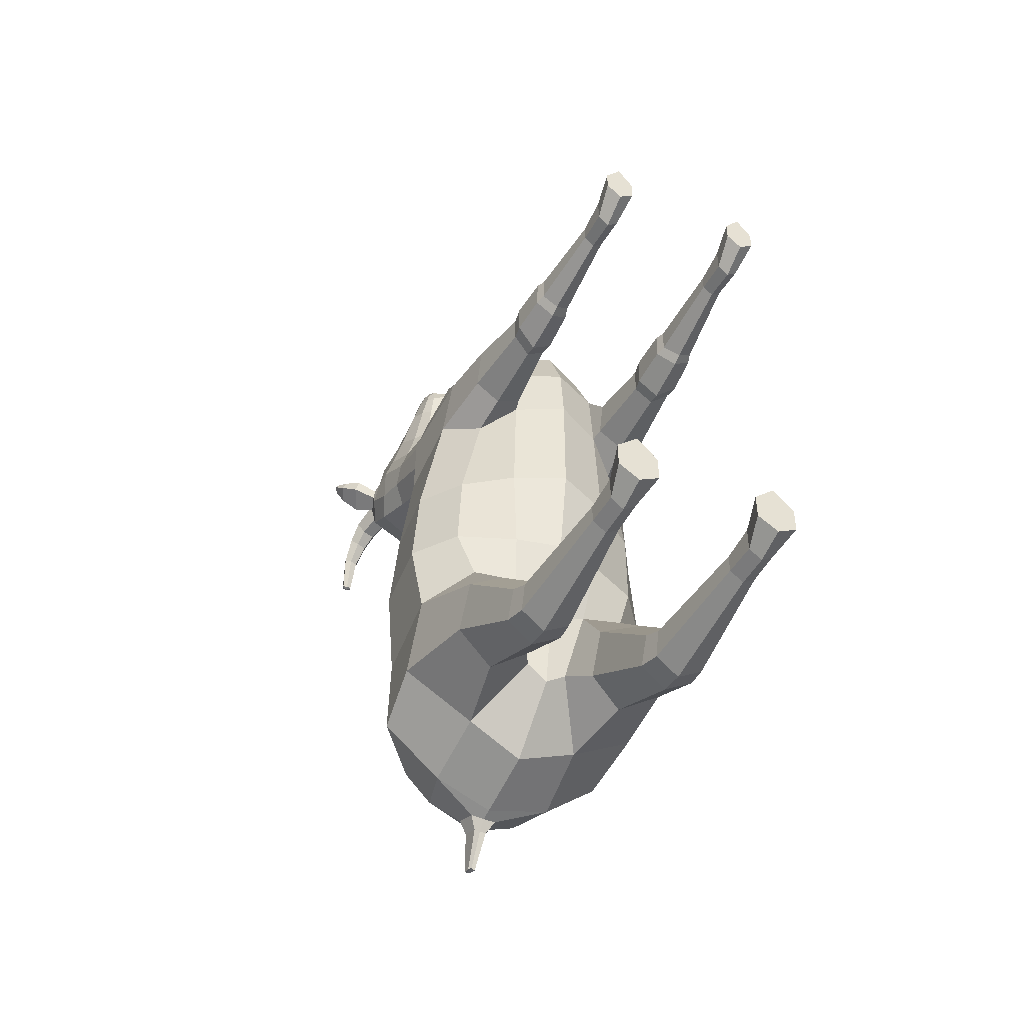
<metadata>
{"format":"obj","ext":"obj","renderer":"f3d","projection":"perspective","resolution":1024,"background":"white","views":[{"elev":-46.3,"azim":-26.5,"up":"+Z"}]}
</metadata>
<code>
g default
v -0 5.407 3.582
v 0.1731 5.325 3.516
v 0.1759 5.087 3.389
v -0 4.944 3.403
v -0 5.568 3.414
v 0.2102 5.429 3.337
v 0.2007 5.134 3.223
v -0 4.996 3.176
v -0 5.742 3.117
v 0.294 5.556 3.018
v 0.2461 5.216 2.851
v -0 4.998 2.87
v -0 5.276 3.654
v 0.1587 5.255 3.583
v 0.1594 5.071 3.468
v -0 5.005 3.513
v 0.3132 5.39 2.928
v 0.2384 5.287 3.283
v 0.1952 5.211 3.45
v 0.1666 5.161 3.53
v -0 5.13 3.628
v -0 5.988 2.876
v 0.3864 5.711 2.746
v 0.3874 5.475 2.647
v 0.3412 5.161 2.497
v -0 4.889 2.593
v 0.2811 5.882 2.854
v 0.1869 5.668 3.088
v 0.1378 5.508 3.38
v 0.123 5.383 3.553
v 0.1175 5.269 3.626
v 0.1233 5.141 3.595
v 0.1166 5.03 3.498
v 0.1249 5.011 3.39
v 0.1302 5.055 3.206
v 0.1566 5.069 2.861
v 0.1892 5.001 2.566
v -0 5.822 1.942
v 0.3643 5.684 1.982
v 0.4416 5.518 2.124
v 0.4186 5.147 2.25
v -0 6.138 2.568
v 0.3285 6.033 2.501
v 0.4165 5.747 2.537
v 0.4489 5.503 2.448
v -0 4.422 2.391
v 0.241 4.484 2.372
v 0.3721 4.551 2.262
v 0.4272 4.644 2.063
v 0.4081 4.775 1.851
v 0.2726 4.91 1.706
v -0 4.966 1.653
v 0.6858 0.2394 0.5137
v 0.6 0.2394 0.4451
v 0.5142 0.2394 0.5137
v 0.5142 0.2394 0.7084
v 0.6 0.2394 0.7769
v 0.6858 0.2394 0.7084
v 0.6797 0.5036 0.5351
v 0.6 0.5098 0.4721
v 0.5203 0.5102 0.5351
v 0.5203 0.5073 0.6608
v 0.6 0.504 0.7241
v 0.6797 0.4999 0.6608
v 0.7849 1.657 0.383
v 0.6354 1.709 0.2715
v 0.483 1.713 0.383
v 0.4851 1.701 0.6062
v 0.6367 1.681 0.7177
v 0.7845 1.657 0.6062
v 0.721 0.002096 0.6568
v 0.6 0.002096 0.565
v 0.479 0.002096 0.6568
v 0.479 0.002096 0.8037
v 0.6 0.002096 0.9465
v 0.721 0.002096 0.8037
v 0.8551 2.301 0.3771
v 0.6399 2.31 0.2467
v 0.4266 2.304 0.3646
v 0.4334 2.249 0.6617
v 0.6641 2.208 0.8096
v 0.8722 2.187 0.6732
v 0.9348 2.873 0.2795
v 0.6713 2.611 0.159
v 0.4075 2.401 0.3426
v 0.3905 2.427 0.8747
v 0.6868 2.494 0.9535
v 0.9123 2.734 0.7541
v 0.6997 0.2545 -3.026
v 0.597 0.2545 -3.103
v 0.4943 0.2545 -3.026
v 0.4943 0.2545 -2.824
v 0.597 0.2545 -2.747
v 0.6997 0.2545 -2.824
v 0.7066 0.5263 -3.024
v 0.597 0.5263 -3.101
v 0.4874 0.5263 -3.024
v 0.4874 0.5263 -2.869
v 0.597 0.5263 -2.792
v 0.7066 0.5263 -2.869
v 0.8012 1.523 -3.138
v 0.597 1.549 -3.253
v 0.3928 1.523 -3.138
v 0.3928 1.471 -2.908
v 0.597 1.446 -2.793
v 0.8012 1.471 -2.908
v 0.8282 1.712 -3.096
v 0.597 1.761 -3.22
v 0.3658 1.712 -3.096
v 0.3658 1.613 -2.848
v 0.597 1.563 -2.724
v 0.8282 1.613 -2.848
v 0.93 2.398 -2.669
v 0.597 2.505 -2.857
v 0.3072 2.412 -2.669
v 0.3072 2.246 -2.305
v 0.6588 2.166 -2.158
v 0.9242 2.219 -2.305
v 1.058 3.165 -2.555
v 0.4857 3.103 -2.939
v 0.1753 2.651 -2.536
v 0.3291 2.577 -1.867
v 0.7114 2.595 -1.739
v 1.049 2.925 -1.977
v 0.7675 0 -2.928
v 0.597 0 -3.026
v 0.4265 0 -2.928
v 0.4265 0 -2.726
v 0.597 0 -2.573
v 0.7675 0 -2.726
v -0 2.654 -2.661
v -0 2.558 -2.046
v -0 4.581 -2.077
v -0 4.385 -2.776
v 0.9899 3.668 -2.088
v 0.6245 4.296 -2.103
v 0.6003 4.163 -2.778
v 0.9926 3.703 -2.723
v -0 3.741 -3.256
v 0.5173 3.675 -3.139
v -0 3.17 -3.118
v -0 4.194 -3.118
v 0.3996 4.09 -3.068
v 0.3867 2.437 -1.335
v 0.8488 2.664 -1.299
v 1.128 3.005 -1.332
v -0 2.344 -1.331
v 1.073 3.618 -1.355
v 0.6791 4.247 -1.366
v -0 4.536 -1.369
v 0.4423 2.372 -0.6319
v 0.8297 2.637 -0.6534
v 1.074 3.011 -0.6321
v -0 2.219 -0.5759
v 1.02 3.577 -0.6492
v 0.6385 4.194 -0.6539
v -0 4.474 -0.6546
v -0 2.22 0.3788
v -0 2.27 0.8948
v 0.9412 3.498 0.08988
v 0.6071 4.145 0.04442
v -0 4.424 0.07621
v 0.6205 4.153 0.6187
v -0 4.432 0.6303
v 0.9407 3.475 0.6412
v 0.3566 2.621 1.321
v 0.581 2.759 1.266
v 0.7553 2.998 1.176
v -0 2.475 1.369
v 0.4632 4.201 1.134
v -0 4.388 1.068
v 0.7689 3.64 1.201
v 0.2822 3.69 2.057
v 0.4189 3.766 1.955
v 0.499 3.917 1.764
v -0 3.659 2.141
v 0.3211 4.471 1.446
v -0 4.595 1.394
v 0.4846 4.164 1.587
v 0.358 5.967 2.162
v -0 6.091 2.148
v 0.4724 5.734 2.234
v 0.4199 5.234 2.041
v 0.2997 5.331 1.881
v -0 5.372 1.818
v 0.6907 3.332 1.468
v 0.5381 3.17 1.622
v 0.3431 3.07 1.759
v -0 3 1.837
v -0 4.167 -3.628
v 0.01976 4.15 -3.634
v 0.02982 4.068 -3.654
v -0 4.08 -3.211
v -0 4.07 -3.32
v 0.1367 4.027 -3.219
v 0.07578 4.038 -3.327
v 0.1118 3.849 -3.268
v 0.05233 3.909 -3.363
v -0 3.844 -3.277
v -0 3.913 -3.362
v 0.3885 5.99 2.423
v 0.4431 5.806 2.466
v 0.455 5.809 2.363
v 0.4031 5.958 2.324
v 0.6534 6.128 2.548
v 0.7351 5.956 2.598
v 0.7641 5.971 2.527
v 0.6923 6.11 2.483
v 0.7661 6.139 2.617
v 0.7978 6.068 2.636
v 0.8073 6.071 2.616
v 0.7766 6.126 2.598
v 0.5096 6.107 2.472
v 0.5499 6.071 2.375
v 0.6572 5.854 2.442
v 0.6287 5.838 2.549
v -0 4.068 -3.642
v 0.3138 5.976 2.321
v 0.1721 6.018 2.321
v 0.1012 6.039 2.45
v 0.1721 6.018 2.578
v 0.3138 5.976 2.578
v 0.3847 5.955 2.45
v 0.3764 6.233 2.251
v 0.3964 6.346 2.152
v 0.4176 6.463 1.972
v 0.4202 6.517 1.629
v 0.2594 6.268 2.252
v 0.3043 6.373 2.152
v 0.3503 6.483 1.972
v 0.3776 6.529 1.629
v 0.4098 6.56 1.621
v 0.2103 6.316 2.352
v 0.275 6.443 2.21
v 0.3318 6.544 2.001
v 0.3672 6.572 1.645
v 0.2782 6.331 2.452
v 0.3379 6.487 2.269
v 0.3807 6.585 2.03
v 0.3994 6.603 1.66
v 0.3951 6.296 2.452
v 0.4301 6.459 2.269
v 0.4481 6.565 2.03
v 0.4419 6.59 1.66
v 0.4443 6.247 2.352
v 0.4593 6.389 2.21
v 0.4665 6.504 2.001
v 0.4523 6.547 1.645
v 0.7496 1.154 0.6243
v 0.6245 1.138 0.7198
v 0.4968 1.195 0.6243
v 0.4954 1.201 0.4336
v 0.6236 1.154 0.3382
v 0.7499 1.168 0.4336
v 0.7743 1.231 0.6404
v 0.6254 1.218 0.7537
v 0.4735 1.276 0.6404
v 0.4718 1.282 0.414
v 0.6244 1.235 0.3008
v 0.7746 1.246 0.414
v 0.8015 1.545 0.6262
v 0.635 1.564 0.7521
v 0.4644 1.595 0.6262
v 0.4622 1.608 0.3745
v 0.6336 1.603 0.2487
v 0.8019 1.542 0.3745
v -0.123 5.383 3.553
v -0.1731 5.325 3.516
v -0.2102 5.429 3.337
v -0.1378 5.508 3.38
v -0.2384 5.287 3.283
v -0.1952 5.211 3.45
v -0.1759 5.087 3.389
v -0.2007 5.134 3.223
v -0.1249 5.011 3.39
v -0.1302 5.055 3.206
v -0.294 5.556 3.018
v -0.1869 5.668 3.088
v -0.3132 5.39 2.928
v -0.2461 5.216 2.851
v -0.1566 5.069 2.861
v -0.1175 5.269 3.626
v -0.1587 5.255 3.583
v -0.1666 5.161 3.53
v -0.1594 5.071 3.468
v -0.1166 5.03 3.498
v -0.1233 5.141 3.595
v -0.3864 5.711 2.746
v -0.2811 5.882 2.854
v -0.3874 5.475 2.647
v -0.1892 5.001 2.566
v -0.3412 5.161 2.497
v -0.3643 5.684 1.982
v -0.2997 5.331 1.881
v -0.4186 5.147 2.25
v -0.4199 5.234 2.041
v -0.4416 5.518 2.124
v -0.4489 5.503 2.448
v -0.241 4.484 2.372
v -0.3721 4.551 2.262
v -0.4272 4.644 2.063
v -0.3285 6.033 2.501
v -0.358 5.967 2.162
v -0.7661 6.139 2.617
v -0.7978 6.068 2.636
v -0.8073 6.071 2.616
v -0.7766 6.126 2.598
v -0.4724 5.734 2.234
v -0.4165 5.747 2.537
v -0.6858 0.2394 0.5137
v -0.6 0.2394 0.4451
v -0.6 0.5098 0.4721
v -0.6797 0.5036 0.5351
v -0.5142 0.2394 0.5137
v -0.5203 0.5102 0.5351
v -0.5142 0.2394 0.7084
v -0.5203 0.5073 0.6608
v -0.6 0.2394 0.7769
v -0.6 0.504 0.7241
v -0.6858 0.2394 0.7084
v -0.6797 0.4999 0.6608
v -0.6236 1.154 0.3382
v -0.7499 1.168 0.4336
v -0.4954 1.201 0.4336
v -0.4968 1.195 0.6243
v -0.6245 1.138 0.7198
v -0.7496 1.154 0.6243
v -0.721 0.002096 0.6568
v -0.6 0.002096 0.565
v -0.479 0.002096 0.6568
v -0.479 0.002096 0.8037
v -0.6 0.002096 0.9465
v -0.721 0.002096 0.8037
v -0.7849 1.657 0.383
v -0.6354 1.709 0.2715
v -0.6399 2.31 0.2467
v -0.8551 2.301 0.3771
v -0.483 1.713 0.383
v -0.4266 2.304 0.3646
v -0.4851 1.701 0.6062
v -0.4334 2.249 0.6617
v -0.6367 1.681 0.7177
v -0.6641 2.208 0.8096
v -0.7845 1.657 0.6062
v -0.8722 2.187 0.6732
v -0.6713 2.611 0.159
v -0.9348 2.873 0.2795
v -0.4075 2.401 0.3426
v -0.3905 2.427 0.8747
v -0.6868 2.494 0.9535
v -0.9123 2.734 0.7541
v -0.6997 0.2545 -3.026
v -0.597 0.2545 -3.103
v -0.597 0.5263 -3.101
v -0.7066 0.5263 -3.024
v -0.4943 0.2545 -3.026
v -0.4874 0.5263 -3.024
v -0.4943 0.2545 -2.824
v -0.4874 0.5263 -2.869
v -0.597 0.2545 -2.747
v -0.597 0.5263 -2.792
v -0.6997 0.2545 -2.824
v -0.7066 0.5263 -2.869
v -0.597 1.549 -3.253
v -0.8012 1.523 -3.138
v -0.3928 1.523 -3.138
v -0.3928 1.471 -2.908
v -0.597 1.446 -2.793
v -0.8012 1.471 -2.908
v -0.597 1.761 -3.22
v -0.8282 1.712 -3.096
v -0.3658 1.712 -3.096
v -0.3658 1.613 -2.848
v -0.597 1.563 -2.724
v -0.8282 1.613 -2.848
v -0.597 2.505 -2.857
v -0.93 2.398 -2.669
v -0.3072 2.412 -2.669
v -0.3072 2.246 -2.305
v -0.6588 2.166 -2.158
v -0.9242 2.219 -2.305
v -0.4857 3.103 -2.939
v -1.058 3.165 -2.555
v -0.1753 2.651 -2.536
v -0.3291 2.577 -1.867
v -0.7114 2.595 -1.739
v -1.049 2.925 -1.977
v -0.7675 0 -2.928
v -0.597 0 -3.026
v -0.4265 -0 -2.928
v -0.4265 -0 -2.726
v -0.597 -0 -2.573
v -0.7675 -0 -2.726
v -0.9926 3.703 -2.723
v -0.9899 3.668 -2.088
v -0.6245 4.296 -2.103
v -0.6003 4.163 -2.778
v -0.01976 4.15 -3.634
v -0.02982 4.068 -3.654
v -0.5173 3.675 -3.139
v -0.3996 4.09 -3.068
v -0.8488 2.664 -1.299
v -0.3867 2.437 -1.335
v -1.128 3.005 -1.332
v -1.073 3.618 -1.355
v -0.6791 4.247 -1.366
v -0.8297 2.637 -0.6534
v -0.4423 2.372 -0.6319
v -1.074 3.011 -0.6321
v -1.02 3.577 -0.6492
v -0.6385 4.194 -0.6539
v -0.9412 3.498 0.08988
v -0.6071 4.145 0.04442
v -0.6205 4.153 0.6187
v -0.9407 3.475 0.6412
v -0.581 2.759 1.266
v -0.3566 2.621 1.321
v -0.7553 2.998 1.176
v -0.4632 4.201 1.134
v -0.7689 3.64 1.201
v -0.5381 3.17 1.622
v -0.3431 3.07 1.759
v -0.6907 3.332 1.468
v -0.3211 4.471 1.446
v -0.4846 4.164 1.587
v -0.4081 4.775 1.851
v -0.2726 4.91 1.706
v -0.499 3.917 1.764
v -0.4189 3.766 1.955
v -0.2822 3.69 2.057
v -0.1367 4.027 -3.219
v -0.07578 4.038 -3.327
v -0.1118 3.849 -3.268
v -0.05233 3.909 -3.363
v -0.4431 5.806 2.466
v -0.3885 5.99 2.423
v -0.455 5.809 2.363
v -0.4031 5.958 2.324
v -0.6287 5.838 2.549
v -0.5096 6.107 2.472
v -0.6572 5.854 2.442
v -0.5499 6.071 2.375
v -0.6534 6.128 2.548
v -0.7351 5.956 2.598
v -0.7641 5.971 2.527
v -0.6923 6.11 2.483
v -0.4202 6.517 1.629
v -0.3776 6.529 1.629
v -0.4098 6.56 1.621
v -0.3672 6.572 1.645
v -0.3994 6.603 1.66
v -0.4419 6.59 1.66
v -0.4523 6.547 1.645
v -0.3138 5.976 2.321
v -0.1721 6.018 2.321
v -0.2594 6.268 2.252
v -0.3764 6.233 2.251
v -0.3043 6.373 2.152
v -0.3964 6.346 2.152
v -0.3503 6.483 1.972
v -0.4176 6.463 1.972
v -0.1012 6.039 2.45
v -0.2103 6.316 2.352
v -0.275 6.443 2.21
v -0.3318 6.544 2.001
v -0.1721 6.018 2.578
v -0.2782 6.331 2.452
v -0.3379 6.487 2.269
v -0.3807 6.585 2.03
v -0.3138 5.976 2.578
v -0.3951 6.296 2.452
v -0.4301 6.459 2.269
v -0.4481 6.565 2.03
v -0.3847 5.955 2.45
v -0.4443 6.247 2.352
v -0.4593 6.389 2.21
v -0.4665 6.504 2.001
v -0.7743 1.231 0.6404
v -0.6254 1.218 0.7537
v -0.4735 1.276 0.6404
v -0.4718 1.282 0.414
v -0.6244 1.235 0.3008
v -0.7746 1.246 0.414
v -0.8015 1.545 0.6262
v -0.635 1.564 0.7521
v -0.4644 1.595 0.6262
v -0.4622 1.608 0.3745
v -0.6336 1.603 0.2487
v -0.8019 1.542 0.3745
g Goat_mesh
f 30 2 6 29
f 18 19 3 7
f 3 34 35 7
f 29 6 10 28
f 17 18 7 11
f 7 35 36 11
f 2 30 31 14
f 19 20 15 3
f 34 3 15 33
f 20 32 33 15
f 6 18 17 10
f 2 19 18 6
f 20 19 2 14
f 31 32 20 14
f 28 10 23 27
f 10 17 24 23
f 11 36 37 25
f 24 17 11 25
f 9 28 27 22
f 5 29 28 9
f 1 30 29 5
f 31 30 1 13
f 13 21 32 31
f 32 21 16 33
f 4 34 33 16
f 35 34 4 8
f 36 35 8 12
f 37 36 12 26
f 38 39 184 185
f 41 183 40 45
f 25 37 47 48
f 41 25 48 49
f 39 40 183 184
f 37 26 46 47
f 42 43 180 181
f 209 210 211 212
f 182 44 45 40
f 45 24 25 41
f 22 27 43 42
f 27 23 44 43
f 23 24 45 44
f 53 54 60 59
f 54 55 61 60
f 55 56 62 61
f 56 57 63 62
f 57 58 64 63
f 58 53 59 64
f 59 60 253 254
f 60 61 252 253
f 61 62 251 252
f 62 63 250 251
f 63 64 249 250
f 64 59 254 249
f 54 53 71 72
f 55 54 72 73
f 56 55 73 74
f 57 56 74 75
f 58 57 75 76
f 53 58 76 71
f 65 66 78 77
f 66 67 79 78
f 67 68 80 79
f 68 69 81 80
f 69 70 82 81
f 70 65 77 82
f 77 78 84 83
f 78 79 85 84
f 79 80 86 85
f 80 81 87 86
f 81 82 88 87
f 82 77 83 88
f 89 90 96 95
f 90 91 97 96
f 91 92 98 97
f 92 93 99 98
f 93 94 100 99
f 94 89 95 100
f 95 96 102 101
f 96 97 103 102
f 97 98 104 103
f 98 99 105 104
f 99 100 106 105
f 100 95 101 106
f 101 102 108 107
f 102 103 109 108
f 103 104 110 109
f 104 105 111 110
f 105 106 112 111
f 106 101 107 112
f 107 108 114 113
f 108 109 115 114
f 109 110 116 115
f 110 111 117 116
f 111 112 118 117
f 112 107 113 118
f 113 114 120 119
f 114 115 121 120
f 115 116 122 121
f 116 117 123 122
f 117 118 124 123
f 118 113 119 124
f 90 89 125 126
f 91 90 126 127
f 92 91 127 128
f 93 92 128 129
f 94 93 129 130
f 89 94 130 125
f 121 122 132 131
f 124 119 138 135
f 136 137 134 133
f 136 135 138 137
f 141 120 121 131
f 190 191 192 217
f 139 140 120 141
f 120 140 138 119
f 134 137 143 142
f 137 138 140 143
f 122 123 145 144
f 123 124 146 145
f 132 122 144 147
f 124 135 148 146
f 136 133 150 149
f 135 136 149 148
f 144 145 152 151
f 145 146 153 152
f 147 144 151 154
f 146 148 155 153
f 149 150 157 156
f 148 149 156 155
f 152 153 83 84
f 151 152 84 85
f 85 86 159 158
f 154 151 85 158
f 153 155 160 83
f 156 157 162 161
f 155 156 161 160
f 161 162 164 163
f 160 161 163 165
f 160 165 88 83
f 86 87 167 166
f 87 88 168 167
f 159 86 166 169
f 163 164 171 170
f 165 163 170 172
f 88 165 172 168
f 166 167 187 188
f 167 168 186 187
f 169 166 188 189
f 170 171 178 177
f 172 170 177 179
f 168 172 186
f 50 179 177 51
f 49 175 179 50
f 48 174 175 49
f 47 173 174 48
f 46 176 173 47
f 51 177 178 52
f 181 180 39 38
f 180 182 40 39
f 75 72 71 76
f 74 73 72 75
f 129 128 127 126
f 130 129 126 125
f 183 41 49 50
f 184 183 50 51
f 185 184 51 52
f 186 172 179 175
f 187 186 175 174
f 188 187 174 173
f 189 188 173 176
f 194 193 195 196
f 196 195 197 198
f 198 197 199 200
f 142 143 195 193
f 143 140 197 195
f 140 139 199 197
f 194 196 191 190
f 196 198 192 191
f 43 44 202 201
f 44 182 203 202
f 182 180 204 203
f 180 43 201 204
f 201 202 216 213
f 202 203 215 216
f 203 204 214 215
f 204 201 213 214
f 205 206 210 209
f 206 207 211 210
f 207 208 212 211
f 208 205 209 212
f 214 213 205 208
f 215 214 208 207
f 216 215 207 206
f 213 216 206 205
f 217 192 198 200
f 227 231 232
f 231 236 232
f 236 240 232
f 240 244 232
f 244 248 232
f 248 227 232
f 218 219 228 224
f 224 228 229 225
f 225 229 230 226
f 226 230 231 227
f 219 220 233 228
f 228 233 234 229
f 229 234 235 230
f 230 235 236 231
f 220 221 237 233
f 233 237 238 234
f 234 238 239 235
f 235 239 240 236
f 221 222 241 237
f 237 241 242 238
f 238 242 243 239
f 239 243 244 240
f 222 223 245 241
f 241 245 246 242
f 242 246 247 243
f 243 247 248 244
f 223 218 224 245
f 245 224 225 246
f 246 225 226 247
f 247 226 227 248
f 250 249 255 256
f 251 250 256 257
f 252 251 257 258
f 253 252 258 259
f 254 253 259 260
f 249 254 260 255
f 256 255 261 262
f 257 256 262 263
f 258 257 263 264
f 259 258 264 265
f 260 259 265 266
f 255 260 266 261
f 262 261 70 69
f 263 262 69 68
f 264 263 68 67
f 265 264 67 66
f 266 265 66 65
f 261 266 65 70
f 267 270 269 268
f 271 274 273 272
f 273 274 276 275
f 270 278 277 269
f 279 280 274 271
f 274 280 281 276
f 268 283 282 267
f 272 273 285 284
f 275 286 285 273
f 284 285 286 287
f 269 277 279 271
f 268 269 271 272
f 284 283 268 272
f 282 283 284 287
f 278 289 288 277
f 277 288 290 279
f 280 292 291 281
f 290 292 280 279
f 9 22 289 278
f 5 9 278 270
f 1 5 270 267
f 282 13 1 267
f 13 282 287 21
f 287 286 16 21
f 4 16 286 275
f 276 8 4 275
f 281 12 8 276
f 291 26 12 281
f 38 185 294 293
f 295 298 297 296
f 292 300 299 291
f 295 301 300 292
f 293 294 296 297
f 291 299 46 26
f 42 181 303 302
f 304 307 306 305
f 308 297 298 309
f 298 295 292 290
f 22 42 302 289
f 289 302 309 288
f 288 309 298 290
f 310 313 312 311
f 311 312 315 314
f 314 315 317 316
f 316 317 319 318
f 318 319 321 320
f 320 321 313 310
f 313 323 322 312
f 312 322 324 315
f 315 324 325 317
f 317 325 326 319
f 319 326 327 321
f 321 327 323 313
f 311 329 328 310
f 314 330 329 311
f 316 331 330 314
f 318 332 331 316
f 320 333 332 318
f 310 328 333 320
f 334 337 336 335
f 335 336 339 338
f 338 339 341 340
f 340 341 343 342
f 342 343 345 344
f 344 345 337 334
f 337 347 346 336
f 336 346 348 339
f 339 348 349 341
f 341 349 350 343
f 343 350 351 345
f 345 351 347 337
f 352 355 354 353
f 353 354 357 356
f 356 357 359 358
f 358 359 361 360
f 360 361 363 362
f 362 363 355 352
f 355 365 364 354
f 354 364 366 357
f 357 366 367 359
f 359 367 368 361
f 361 368 369 363
f 363 369 365 355
f 365 371 370 364
f 364 370 372 366
f 366 372 373 367
f 367 373 374 368
f 368 374 375 369
f 369 375 371 365
f 371 377 376 370
f 370 376 378 372
f 372 378 379 373
f 373 379 380 374
f 374 380 381 375
f 375 381 377 371
f 377 383 382 376
f 376 382 384 378
f 378 384 385 379
f 379 385 386 380
f 380 386 387 381
f 381 387 383 377
f 353 389 388 352
f 356 390 389 353
f 358 391 390 356
f 360 392 391 358
f 362 393 392 360
f 352 388 393 362
f 384 131 132 385
f 387 395 394 383
f 396 133 134 397
f 396 397 394 395
f 141 131 384 382
f 190 217 399 398
f 139 141 382 400
f 382 383 394 400
f 134 142 401 397
f 397 401 400 394
f 385 403 402 386
f 386 402 404 387
f 132 147 403 385
f 387 404 405 395
f 396 406 150 133
f 395 405 406 396
f 403 408 407 402
f 402 407 409 404
f 147 154 408 403
f 404 409 410 405
f 406 411 157 150
f 405 410 411 406
f 407 346 347 409
f 408 348 346 407
f 348 158 159 349
f 154 158 348 408
f 409 347 412 410
f 411 413 162 157
f 410 412 413 411
f 413 414 164 162
f 412 415 414 413
f 412 347 351 415
f 349 417 416 350
f 350 416 418 351
f 159 169 417 349
f 414 419 171 164
f 415 420 419 414
f 351 418 420 415
f 417 422 421 416
f 416 421 423 418
f 169 189 422 417
f 419 424 178 171
f 420 425 424 419
f 418 423 420
f 426 427 424 425
f 301 426 425 428
f 300 301 428 429
f 299 300 429 430
f 46 299 430 176
f 427 52 178 424
f 181 38 293 303
f 303 293 297 308
f 332 333 328 329
f 331 332 329 330
f 392 389 390 391
f 393 388 389 392
f 296 426 301 295
f 294 427 426 296
f 185 52 427 294
f 423 428 425 420
f 421 429 428 423
f 422 430 429 421
f 189 176 430 422
f 194 432 431 193
f 432 434 433 431
f 434 200 199 433
f 142 193 431 401
f 401 431 433 400
f 400 433 199 139
f 194 190 398 432
f 432 398 399 434
f 302 436 435 309
f 309 435 437 308
f 308 437 438 303
f 303 438 436 302
f 436 440 439 435
f 435 439 441 437
f 437 441 442 438
f 438 442 440 436
f 443 304 305 444
f 444 305 306 445
f 445 306 307 446
f 446 307 304 443
f 442 446 443 440
f 441 445 446 442
f 439 444 445 441
f 440 443 444 439
f 217 200 434 399
f 447 449 448
f 448 449 450
f 450 449 451
f 451 449 452
f 452 449 453
f 453 449 447
f 454 457 456 455
f 457 459 458 456
f 459 461 460 458
f 461 447 448 460
f 455 456 463 462
f 456 458 464 463
f 458 460 465 464
f 460 448 450 465
f 462 463 467 466
f 463 464 468 467
f 464 465 469 468
f 465 450 451 469
f 466 467 471 470
f 467 468 472 471
f 468 469 473 472
f 469 451 452 473
f 470 471 475 474
f 471 472 476 475
f 472 473 477 476
f 473 452 453 477
f 474 475 457 454
f 475 476 459 457
f 476 477 461 459
f 477 453 447 461
f 326 479 478 327
f 325 480 479 326
f 324 481 480 325
f 322 482 481 324
f 323 483 482 322
f 327 478 483 323
f 479 485 484 478
f 480 486 485 479
f 481 487 486 480
f 482 488 487 481
f 483 489 488 482
f 478 484 489 483
f 485 342 344 484
f 486 340 342 485
f 487 338 340 486
f 488 335 338 487
f 489 334 335 488
f 484 344 334 489

</code>
